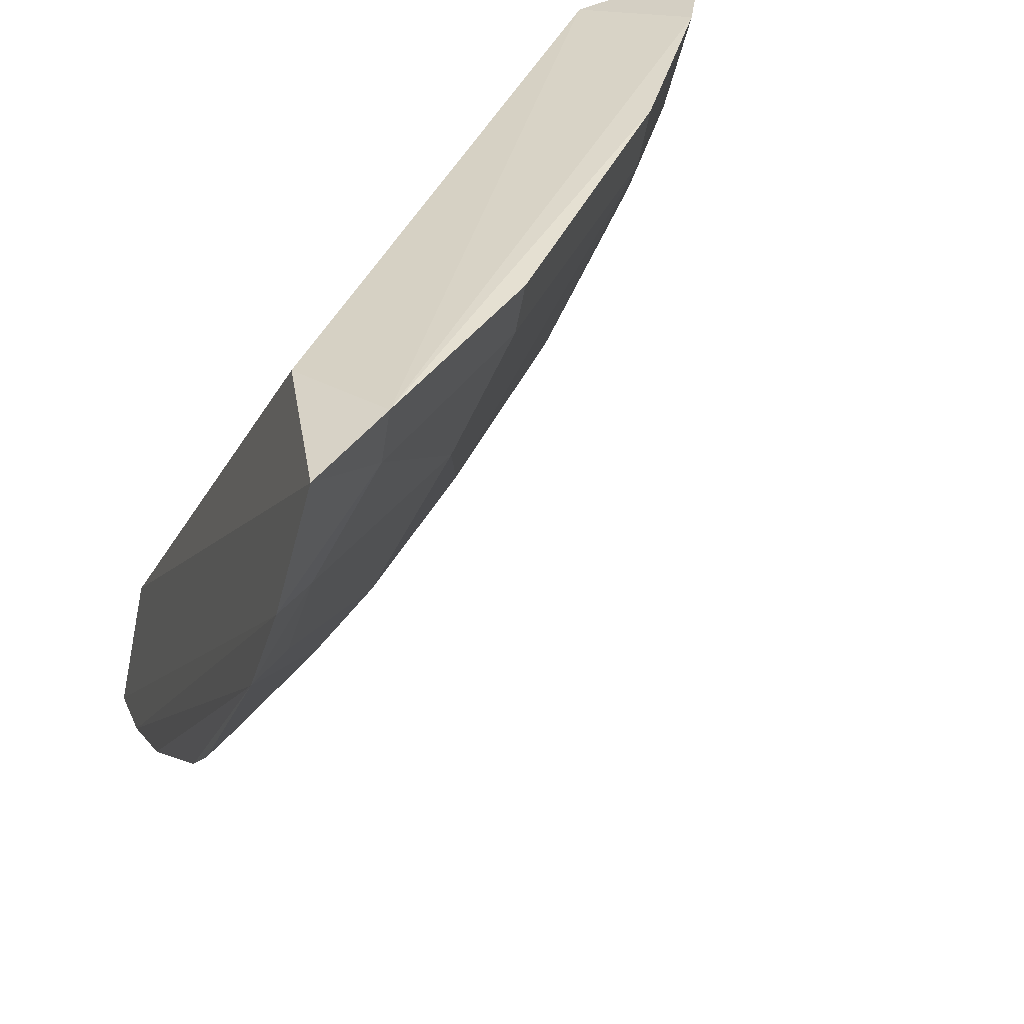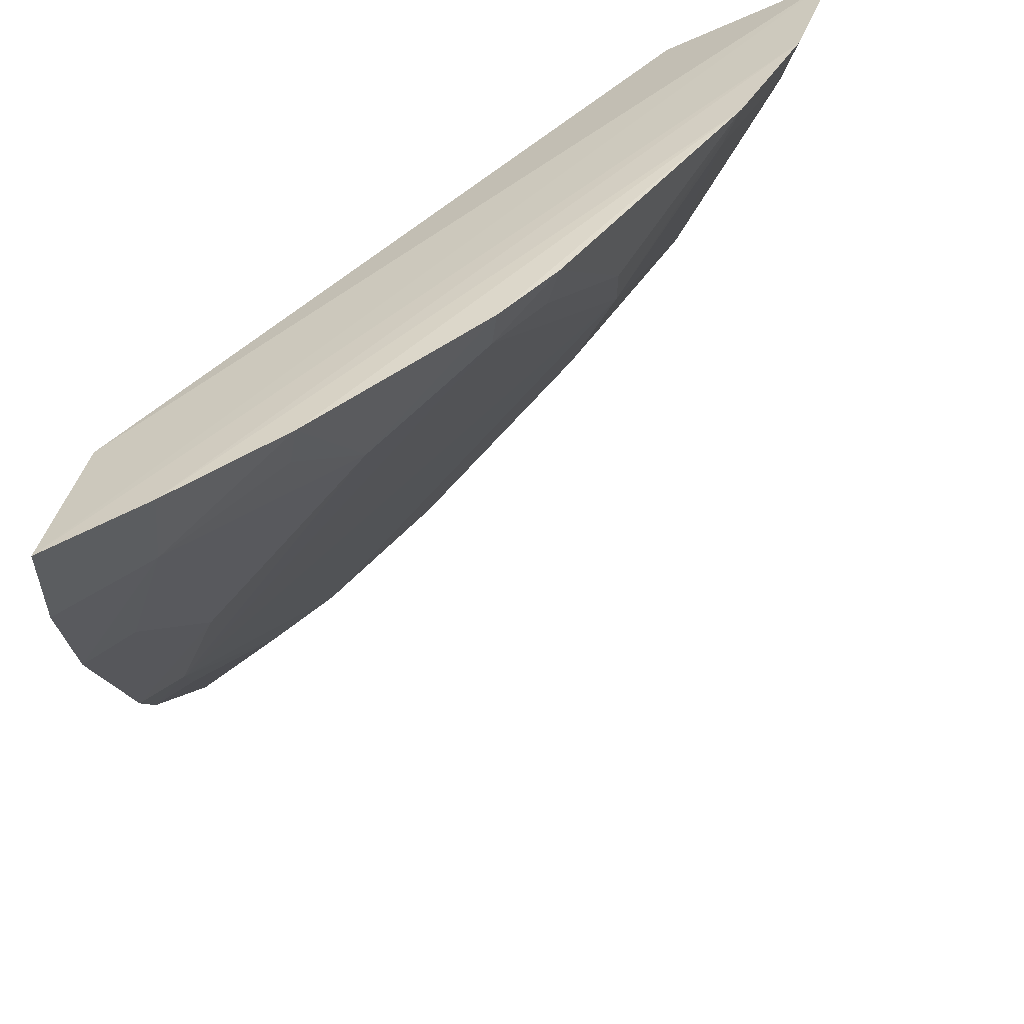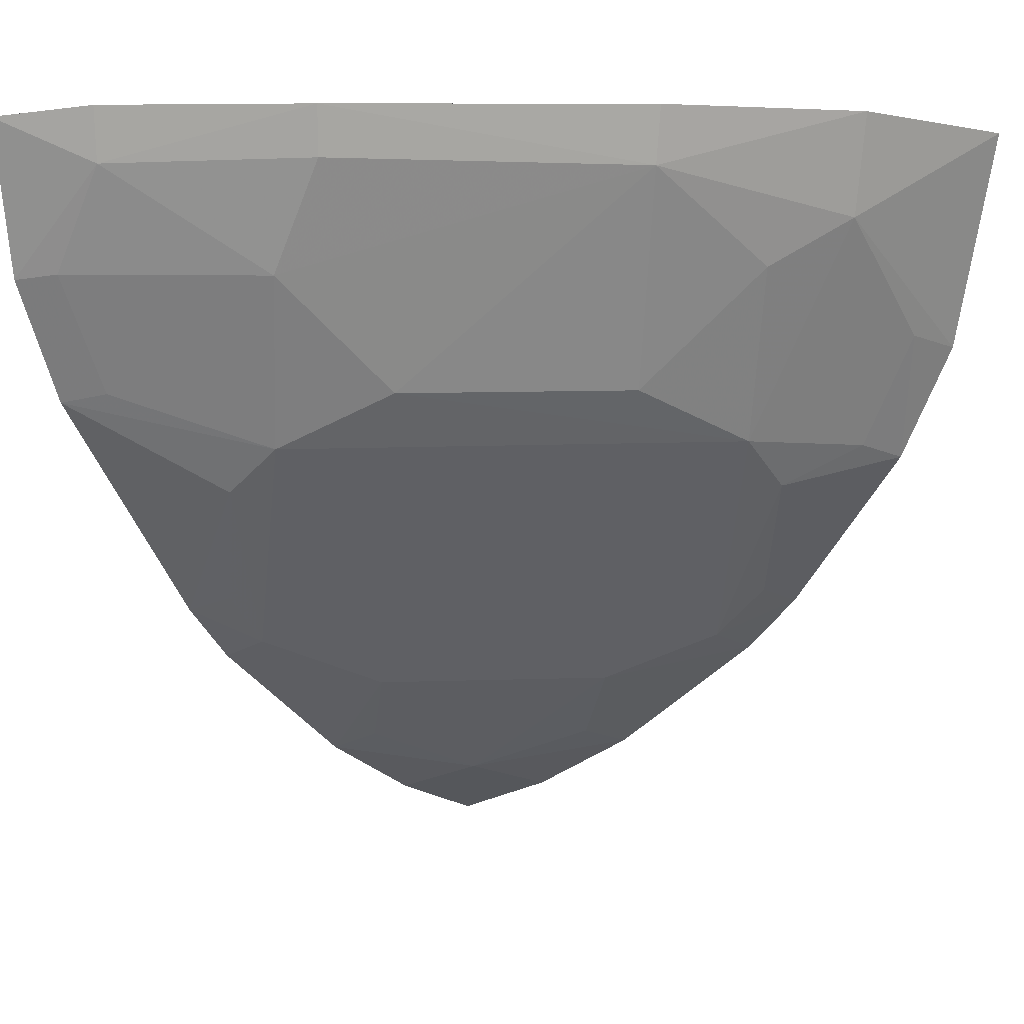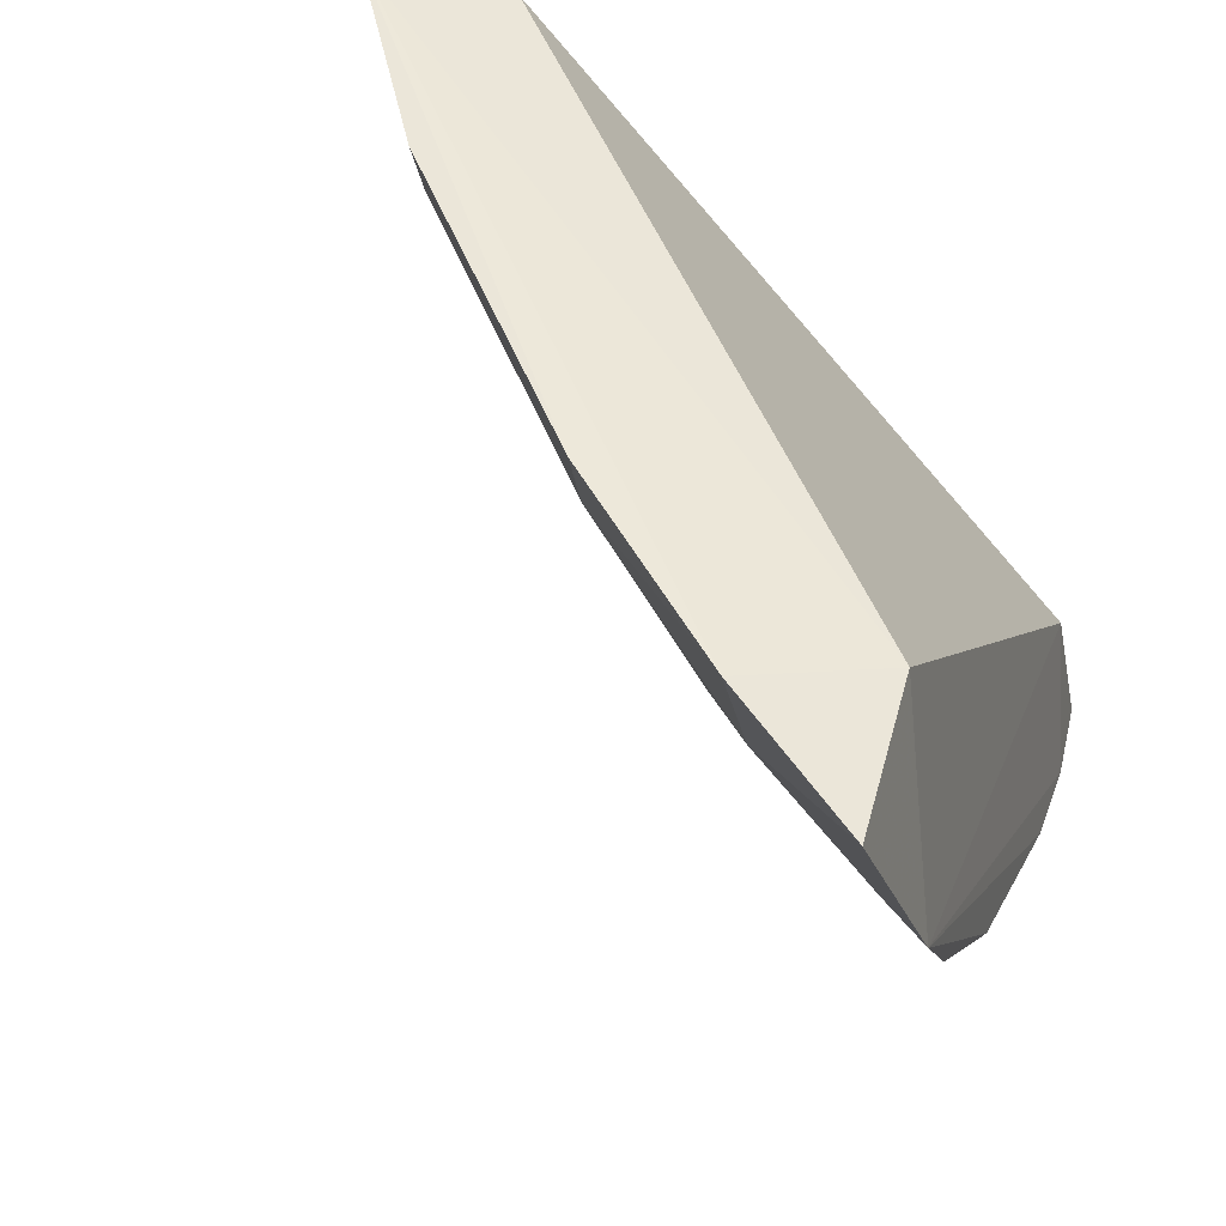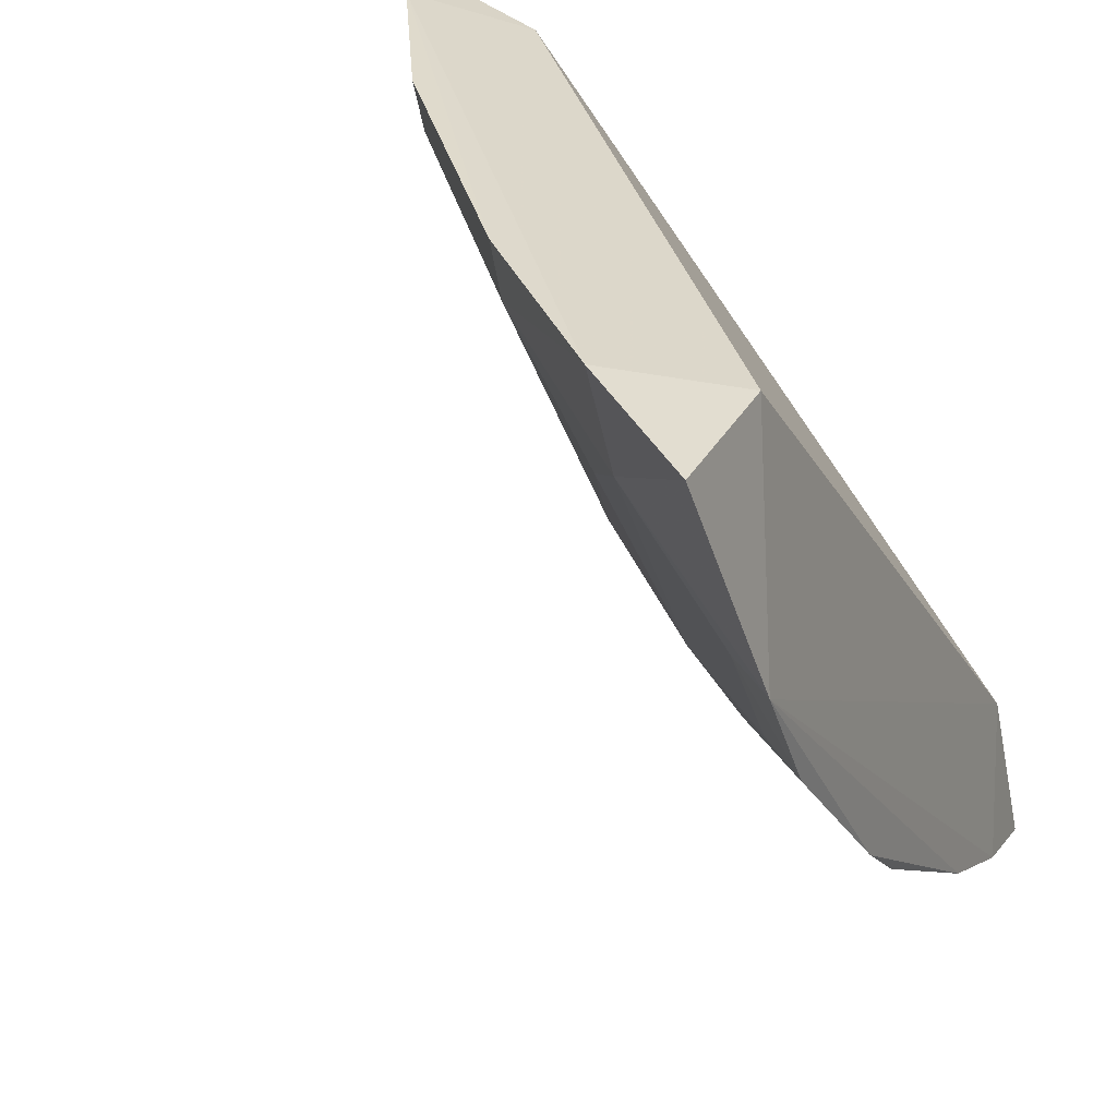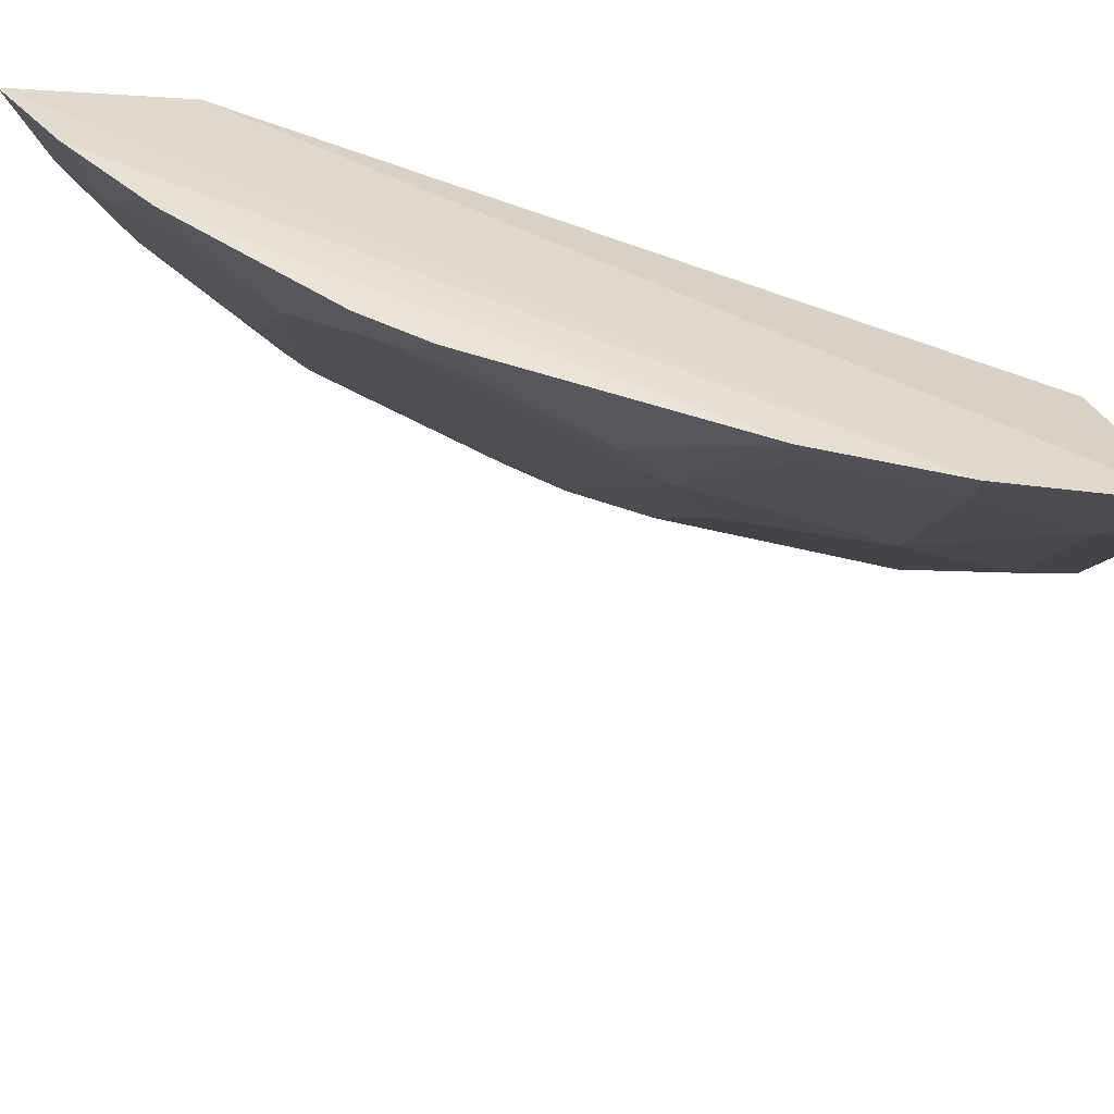
<metadata>
{"format":"obj","ext":"obj","renderer":"f3d","projection":"perspective","resolution":1024,"background":"white","views":[{"elev":36.7,"azim":-114.3,"up":"+Z"},{"elev":-50.5,"azim":-172.1,"up":"+Z"},{"elev":5.3,"azim":-52.4,"up":"+Z"},{"elev":53.9,"azim":22.6,"up":"+Z"},{"elev":33.0,"azim":31.4,"up":"+Z"},{"elev":46.7,"azim":-104.8,"up":"+Y"}]}
</metadata>
<code>
v -0.2389 -0.4089 0.04358
v -0.2267 -0.3434 -0.08044
v -0.2397 -0.2416 -0.1086
v -0.4142 -0.2336 0.04568
v -0.3388 -0.2951 -0.02104
v -0.2438 -0.3715 0.04197
v -0.2672 -0.3537 -0.03435
v -0.3127 -0.3569 0.04912
v -0.2876 -0.2291 -0.1252
v -0.371 -0.2455 0.04189
v -0.2289 -0.3916 -0.01042
v -0.2969 -0.2545 -0.103
v -0.3685 -0.2969 0.03604
v -0.271 -0.3895 0.04819
v -0.3113 -0.3546 0.0346
v -0.234 -0.2343 -0.1506
v -0.2284 -0.3765 -0.03955
v -0.3529 -0.2677 -0.0354
v -0.2389 -0.326 -0.0901
v -0.3704 -0.2984 0.04854
v -0.4013 -0.2551 0.04832
v -0.2675 -0.3843 0.0225
v -0.2952 -0.3387 -0.02065
v -0.3681 -0.2818 0.008128
v -0.23 -0.2594 -0.1409
v -0.4032 -0.2284 0.007042
v -0.2528 -0.355 -0.04668
v -0.3435 -0.2275 -0.08028
v -0.3271 -0.2383 -0.08967
v -0.3991 -0.2538 0.03465
v -0.2402 -0.3866 -0.00724
v -0.2816 -0.3679 0.01027
v -0.2279 -0.2874 -0.1254
v -0.2592 -0.2311 -0.1407
v -0.398 -0.2381 0.008365
v -0.2395 -0.3715 -0.03606
v -0.237 -0.34 -0.07675
v -0.3872 -0.2267 -0.02358
v -0.3546 -0.2533 -0.04693
v -0.3297 -0.2277 -0.09415
v -0.2275 -0.3294 -0.09439
v -0.2527 -0.2983 -0.103
v -0.2541 -0.2526 -0.1331
v -0.3816 -0.2374 -0.02132
v -0.3394 -0.2383 -0.07667
v -0.2406 -0.283 -0.1213
v -0.284 -0.2408 -0.1206
f 10 6 3
f 10 3 4
f 11 6 1
f 11 3 6
f 14 1 6
f 15 14 8
f 16 4 3
f 17 2 11
f 18 7 5
f 19 7 18
f 20 15 8
f 20 13 15
f 21 14 6
f 21 6 10
f 21 10 4
f 21 8 14
f 21 20 8
f 22 11 1
f 22 1 14
f 22 14 15
f 23 15 5
f 23 5 7
f 24 15 13
f 24 5 15
f 24 18 5
f 25 16 3
f 25 3 11
f 26 4 16
f 27 7 19
f 29 19 18
f 29 12 19
f 30 13 20
f 30 20 21
f 30 24 13
f 30 21 4
f 30 4 26
f 31 17 11
f 31 11 22
f 32 22 15
f 32 15 23
f 32 23 7
f 32 7 22
f 33 25 11
f 33 11 2
f 34 16 25
f 34 26 16
f 35 30 26
f 35 24 30
f 36 27 17
f 36 7 27
f 36 17 31
f 36 31 22
f 36 22 7
f 37 27 19
f 37 19 2
f 37 2 17
f 37 17 27
f 38 34 9
f 38 26 34
f 38 35 26
f 39 29 18
f 39 38 28
f 39 18 38
f 40 29 28
f 40 9 12
f 40 12 29
f 40 38 9
f 40 28 38
f 41 33 2
f 41 2 19
f 42 19 12
f 42 41 19
f 42 33 41
f 43 25 33
f 43 34 25
f 43 9 34
f 43 42 12
f 44 38 18
f 44 35 38
f 44 18 24
f 44 24 35
f 45 39 28
f 45 28 29
f 45 29 39
f 46 43 33
f 46 33 42
f 46 42 43
f 47 43 12
f 47 12 9
f 47 9 43

</code>
